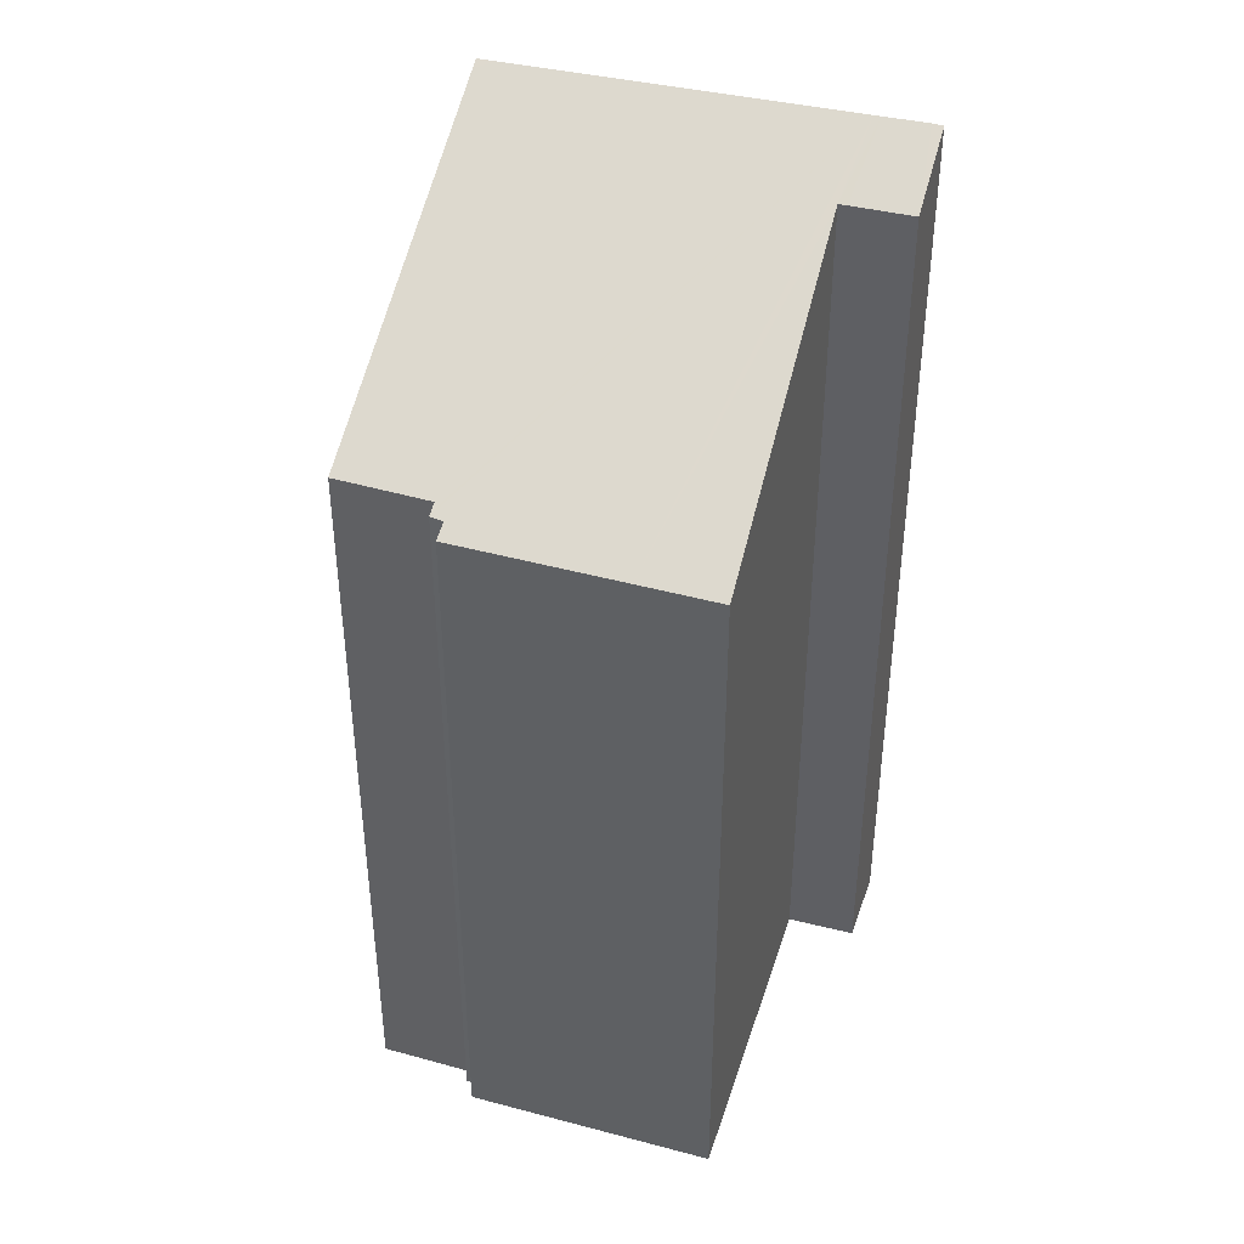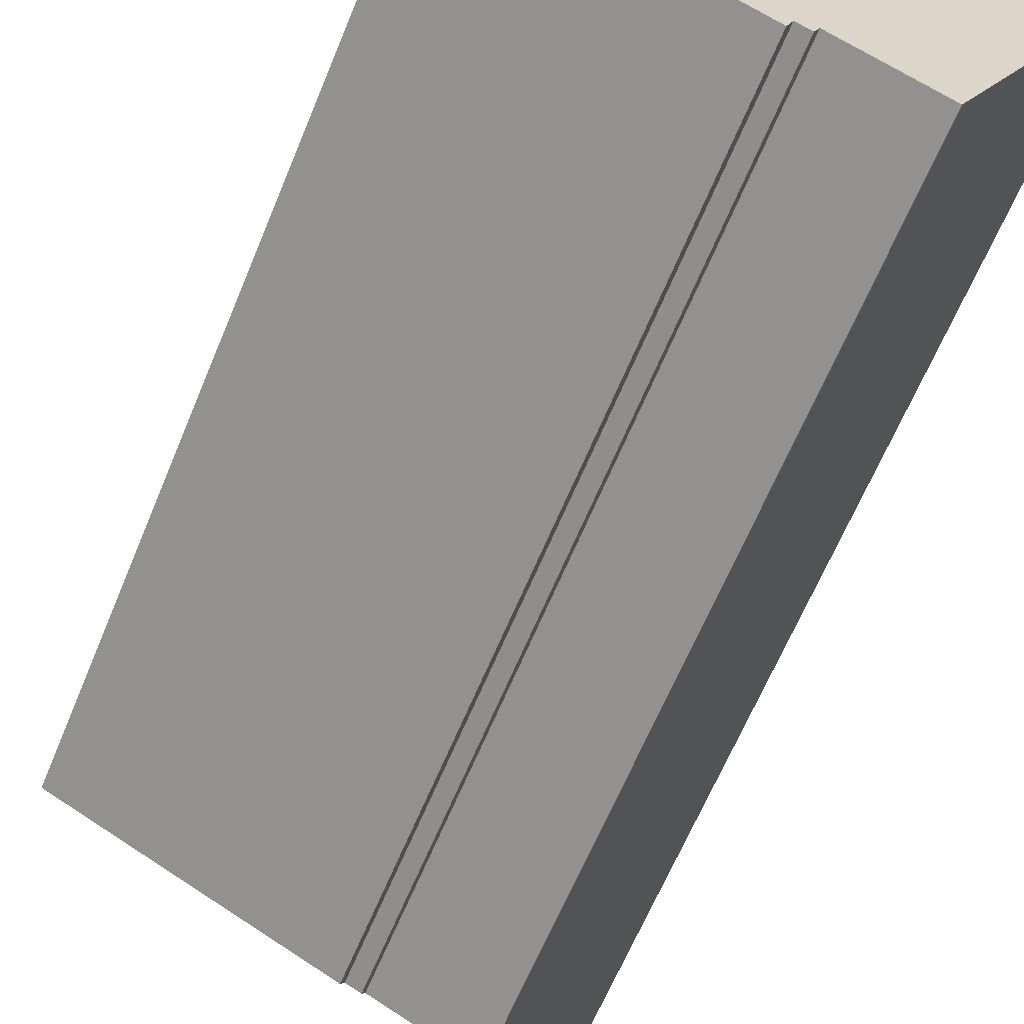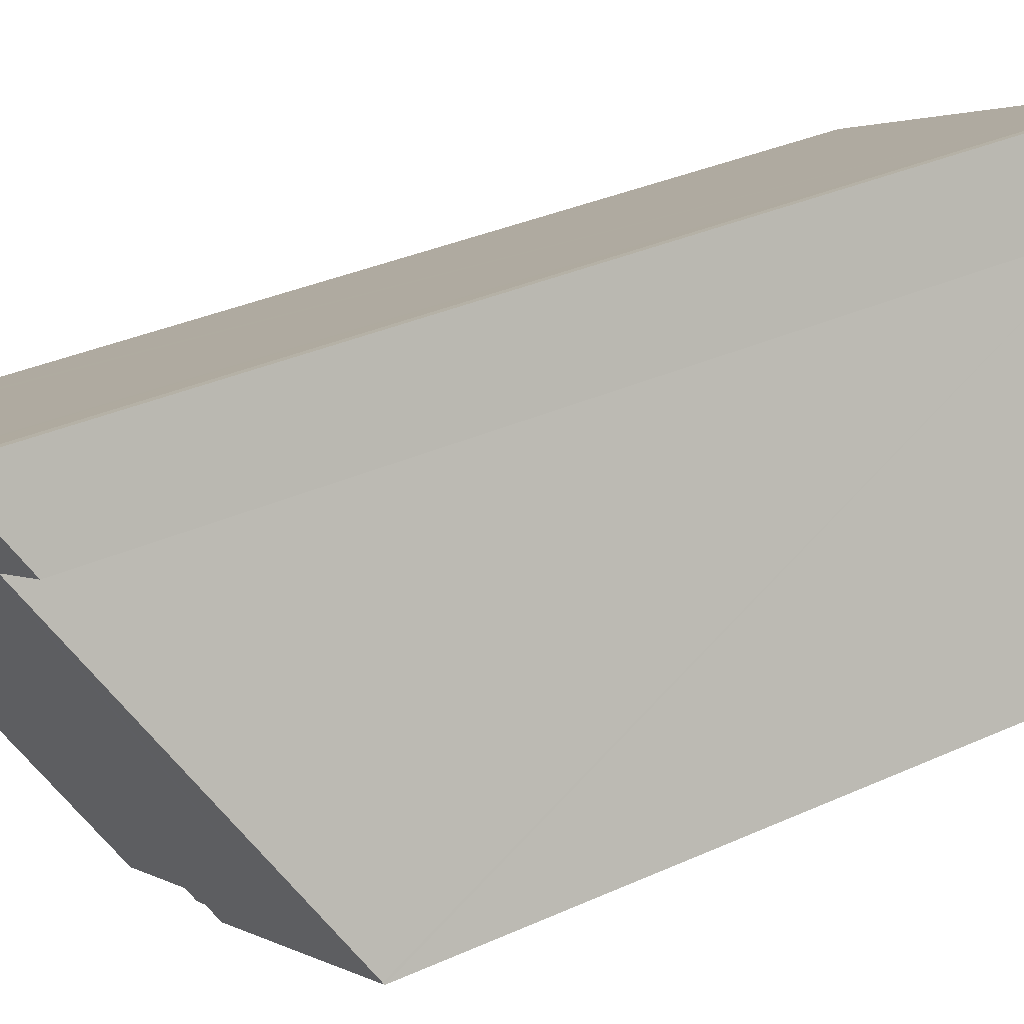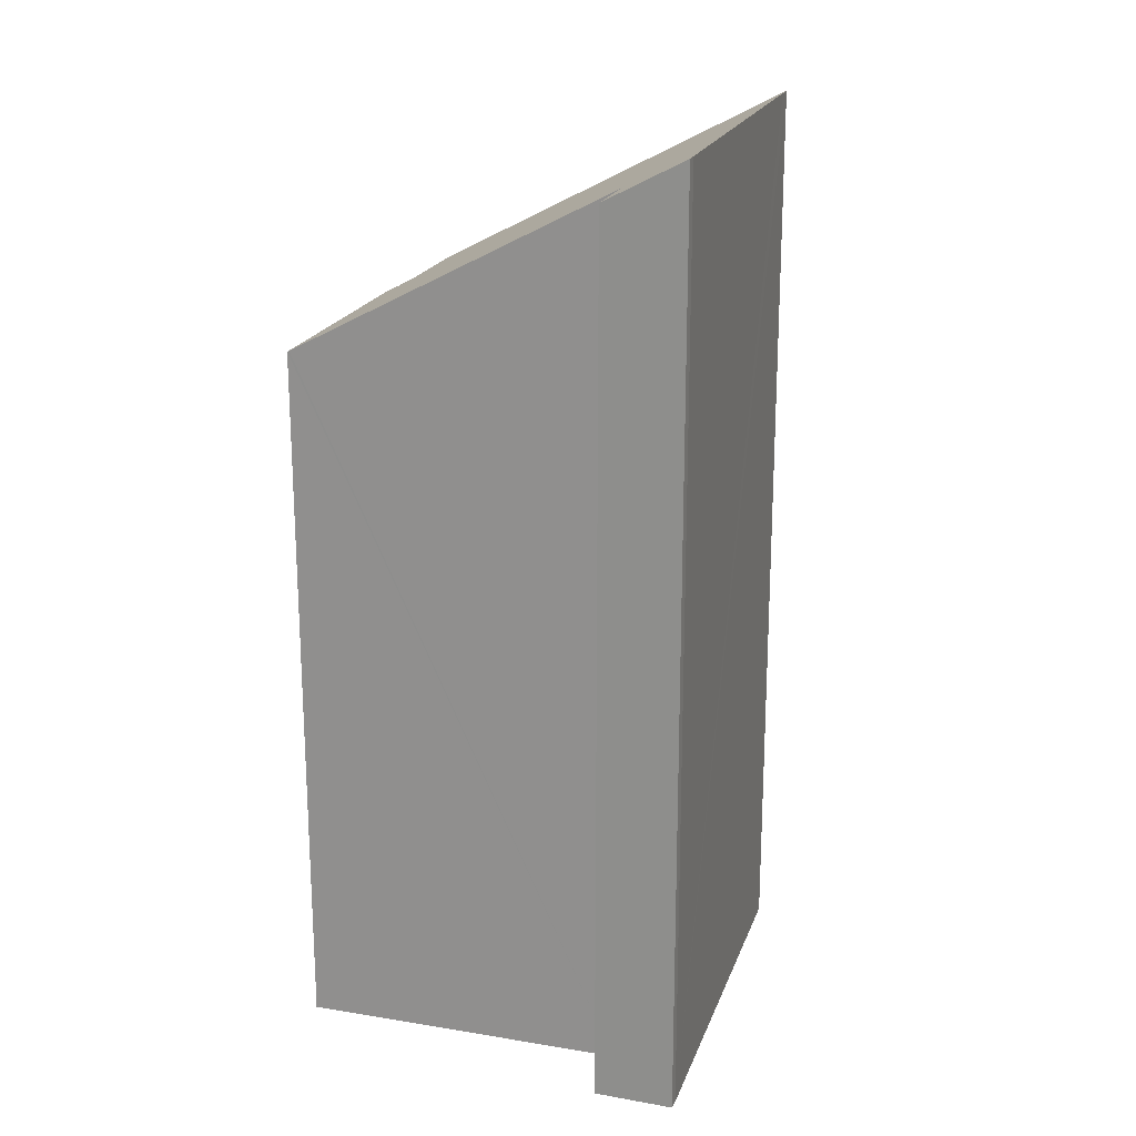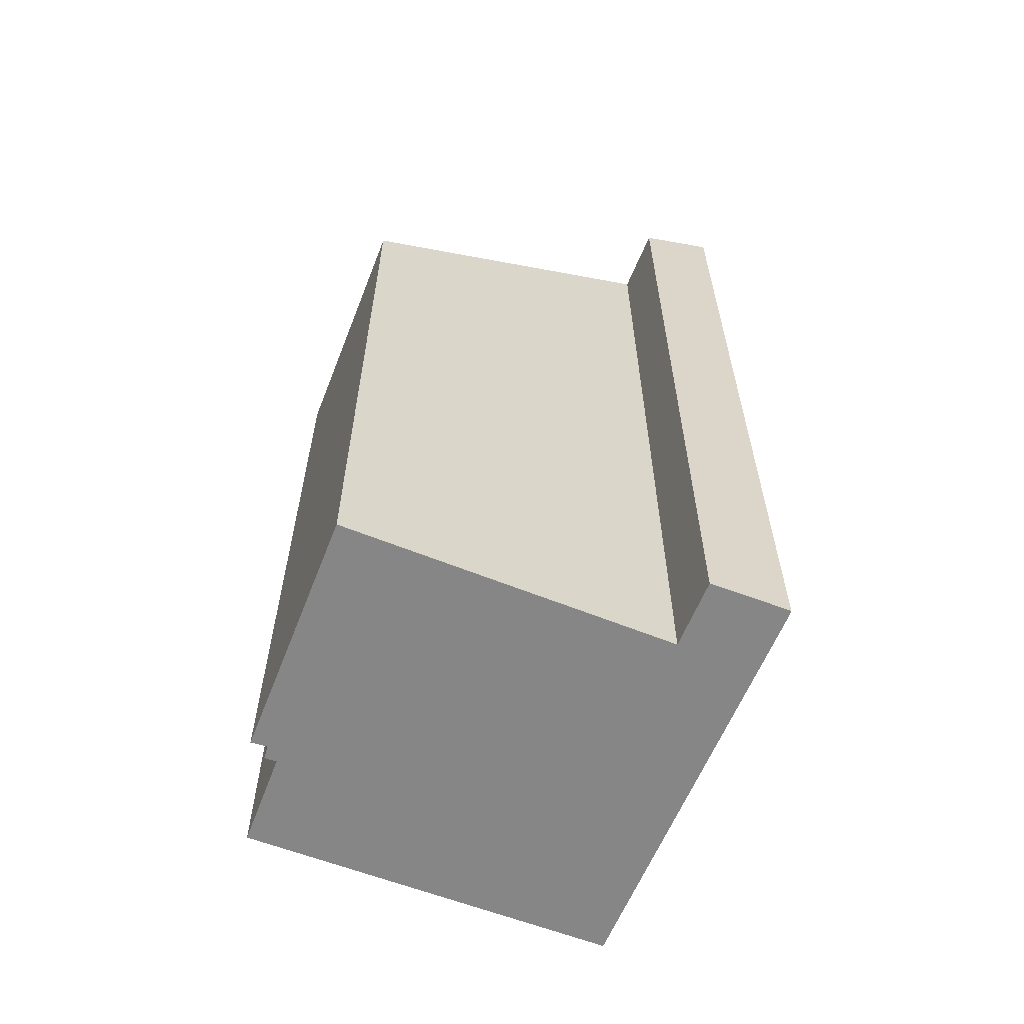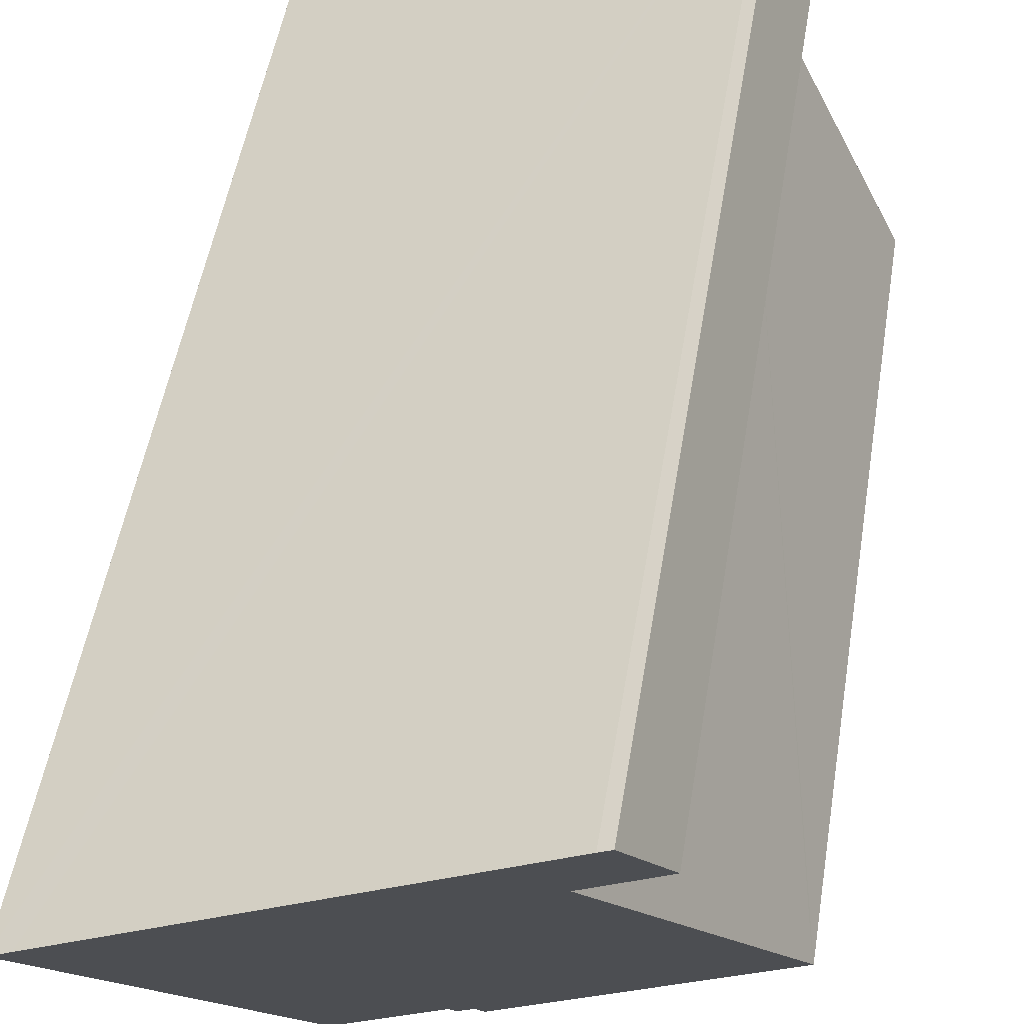
<metadata>
{"format":"obj","ext":"obj","renderer":"f3d","projection":"perspective","resolution":1024,"background":"white","views":[{"elev":41.1,"azim":-137.0,"up":"+Y"},{"elev":-62.4,"azim":-22.1,"up":"+Z"},{"elev":32.7,"azim":-122.4,"up":"+Z"},{"elev":20.2,"azim":-47.0,"up":"+Y"},{"elev":-62.1,"azim":-86.1,"up":"+Y"},{"elev":48.0,"azim":-171.1,"up":"+Z"}]}
</metadata>
<code>
v  10.34 19.78 4.33
v  10.06 19.88 4.688
v  10.43 19.88 4.505
v  10.18 19.58 3.983
v  7.097 15.73 -2.617
v  3.624 19.89 7.917
v  6.686 15.72 -2.427
v  5.269 15.69 -1.784
v  5.198 15.59 -1.954
v  5.17 15.56 -2.02
v  4.901 15.54 -1.92
v  4.779 15.36 -2.245
v  1.552 15.31 -0.729
v  3.074 18.99 6.287
v  0 15.29 9.362e-16
v  0.018 15.31 0.038
v  3.499 19.89 7.98
v  2.909 18.99 6.368
v  2.672 19.89 8.396
v  1.749 18.98 6.939
v  2.463 19.88 8.487
v  5.269 1.092e-16 -1.784
v  5.198 1.196e-16 -1.954
v  5.17 1.237e-16 -2.02
v  10.43 -2.759e-16 4.505
v  10.34 -2.651e-16 4.33
v  10.18 -2.439e-16 3.983
v  7.097 1.602e-16 -2.617
v  4.901 1.176e-16 -1.92
v  4.779 1.375e-16 -2.245
v  0 0 0
v  1.552 4.464e-17 -0.729
v  3.074 -3.85e-16 6.287
v  1.749 -4.249e-16 6.939
v  2.909 -3.899e-16 6.368
v  6.686 1.486e-16 -2.427
v  0.018 -2.327e-18 0.038
v  2.463 -5.197e-16 8.487
v  2.672 -5.141e-16 8.396
v  3.499 -4.886e-16 7.98
v  3.624 -4.848e-16 7.917
v  10.06 -2.871e-16 4.688
g defaultobject
f 1 2 3
f 2 1 4
f 2 4 5
f 2 5 6
f 6 5 7
f 6 7 8
f 6 8 9
f 6 9 10
f 6 10 11
f 6 11 12
f 6 12 13
f 6 13 14
f 14 13 15
f 14 15 16
f 14 17 6
f 17 14 18
f 17 18 19
f 19 18 20
f 19 20 21
f 22 9 8
f 9 22 10
f 10 22 23
f 10 23 24
f 25 1 3
f 1 25 4
f 4 25 5
f 5 25 26
f 5 26 27
f 5 27 28
f 24 11 10
f 11 24 29
f 29 12 11
f 12 29 30
f 30 13 12
f 13 30 15
f 15 30 31
f 31 30 32
f 33 18 14
f 18 33 20
f 20 33 34
f 34 33 35
f 28 7 5
f 7 28 8
f 8 28 22
f 22 28 36
f 16 33 14
f 33 16 15
f 33 15 31
f 33 31 37
f 20 38 21
f 38 20 34
f 21 39 19
f 39 21 38
f 39 17 19
f 17 39 6
f 6 39 2
f 2 39 3
f 3 39 25
f 25 39 40
f 25 40 41
f 25 41 42
f 27 36 28
f 36 27 22
f 22 27 26
f 22 26 25
f 22 25 42
f 22 42 41
f 22 41 29
f 29 41 32
f 32 41 33
f 32 33 31
f 31 33 37
f 33 41 35
f 35 41 34
f 34 41 40
f 34 40 39
f 34 39 38
f 32 30 29
f 23 29 24
f 29 23 22

</code>
